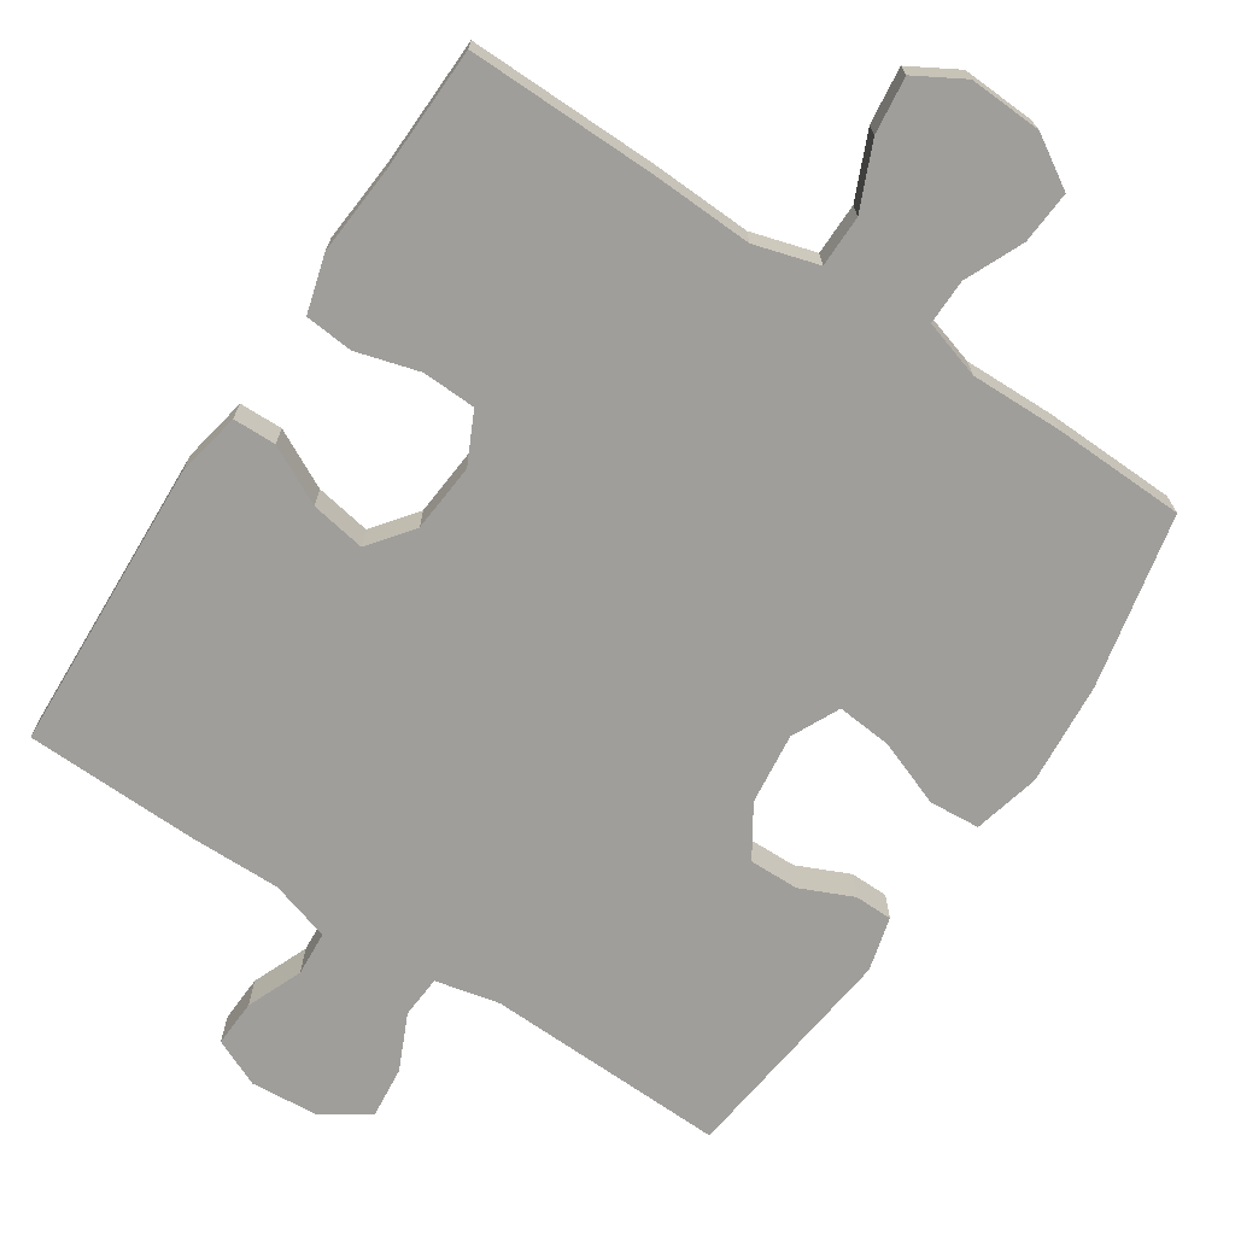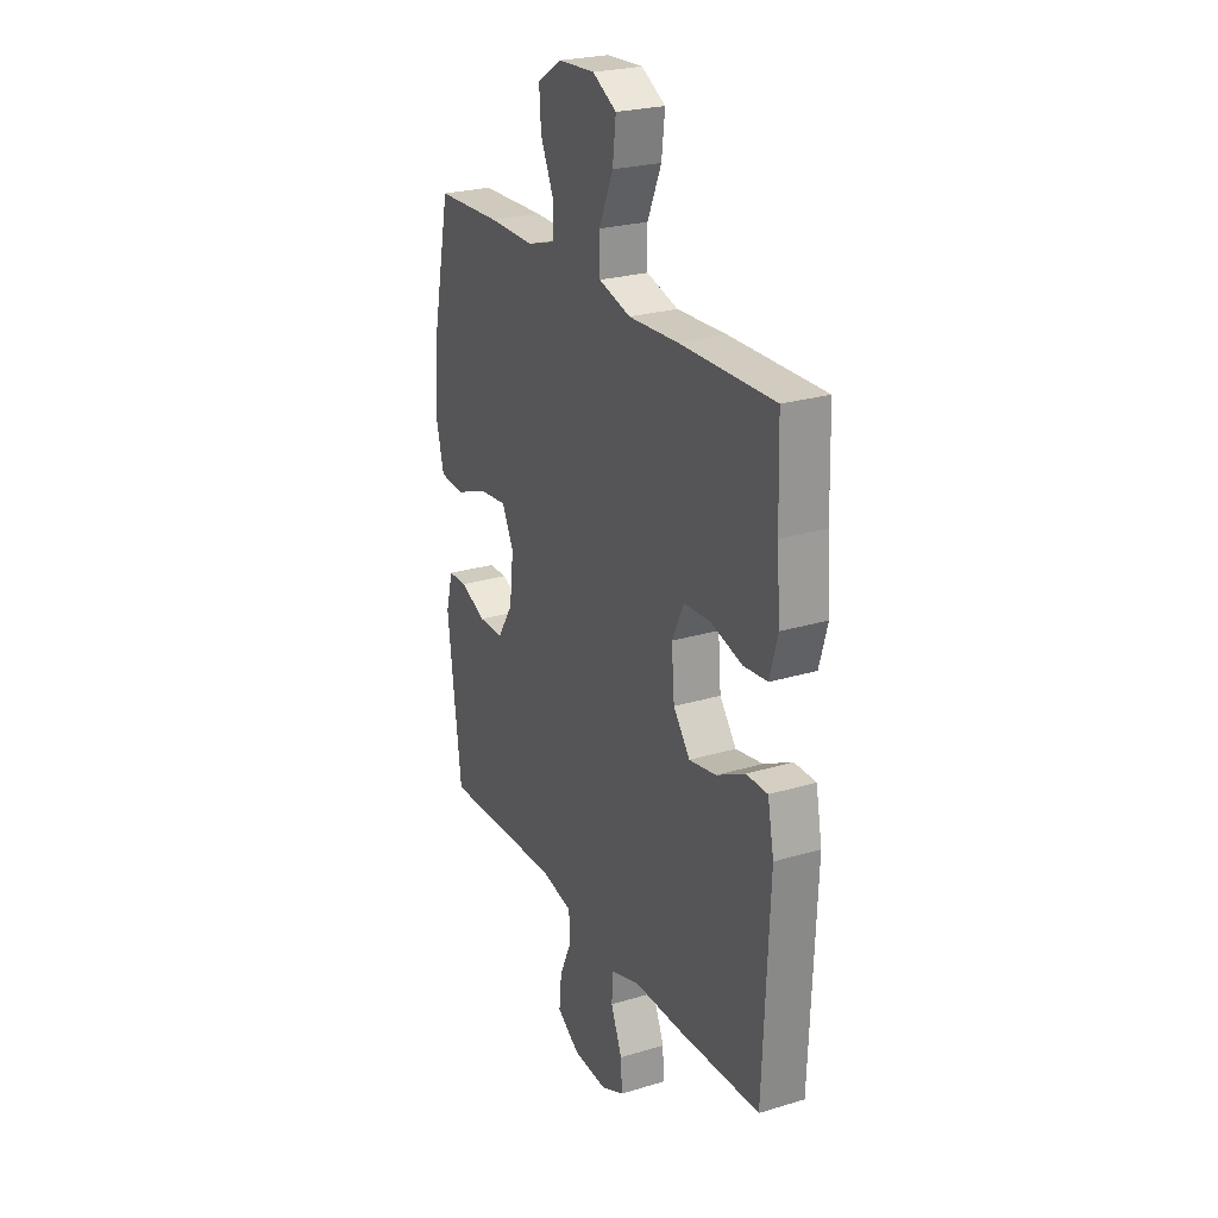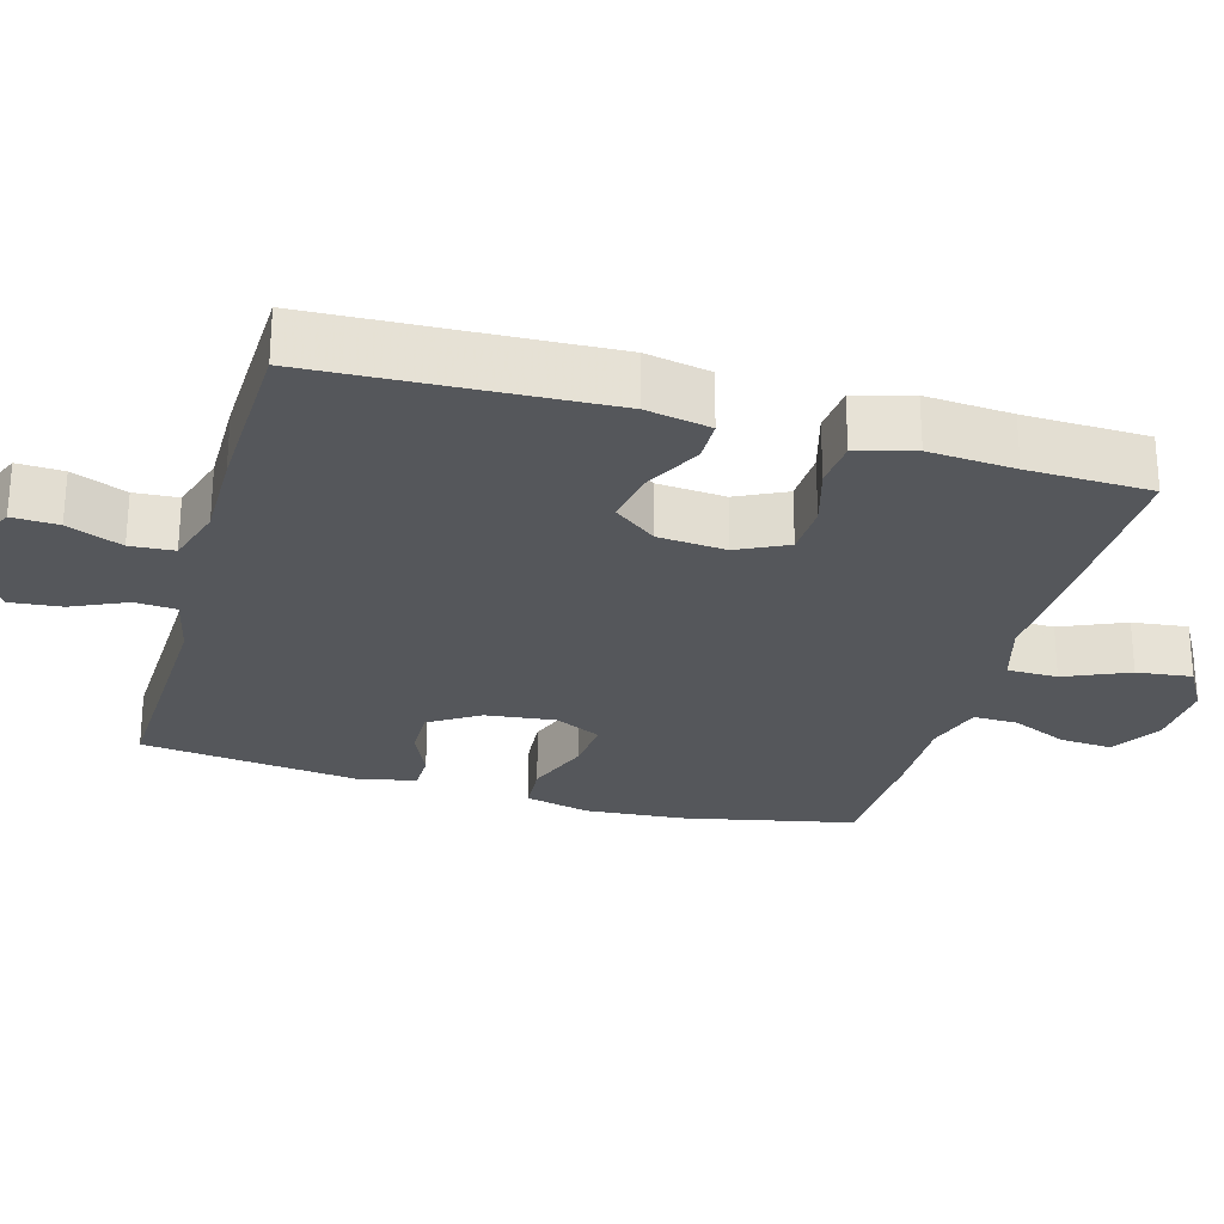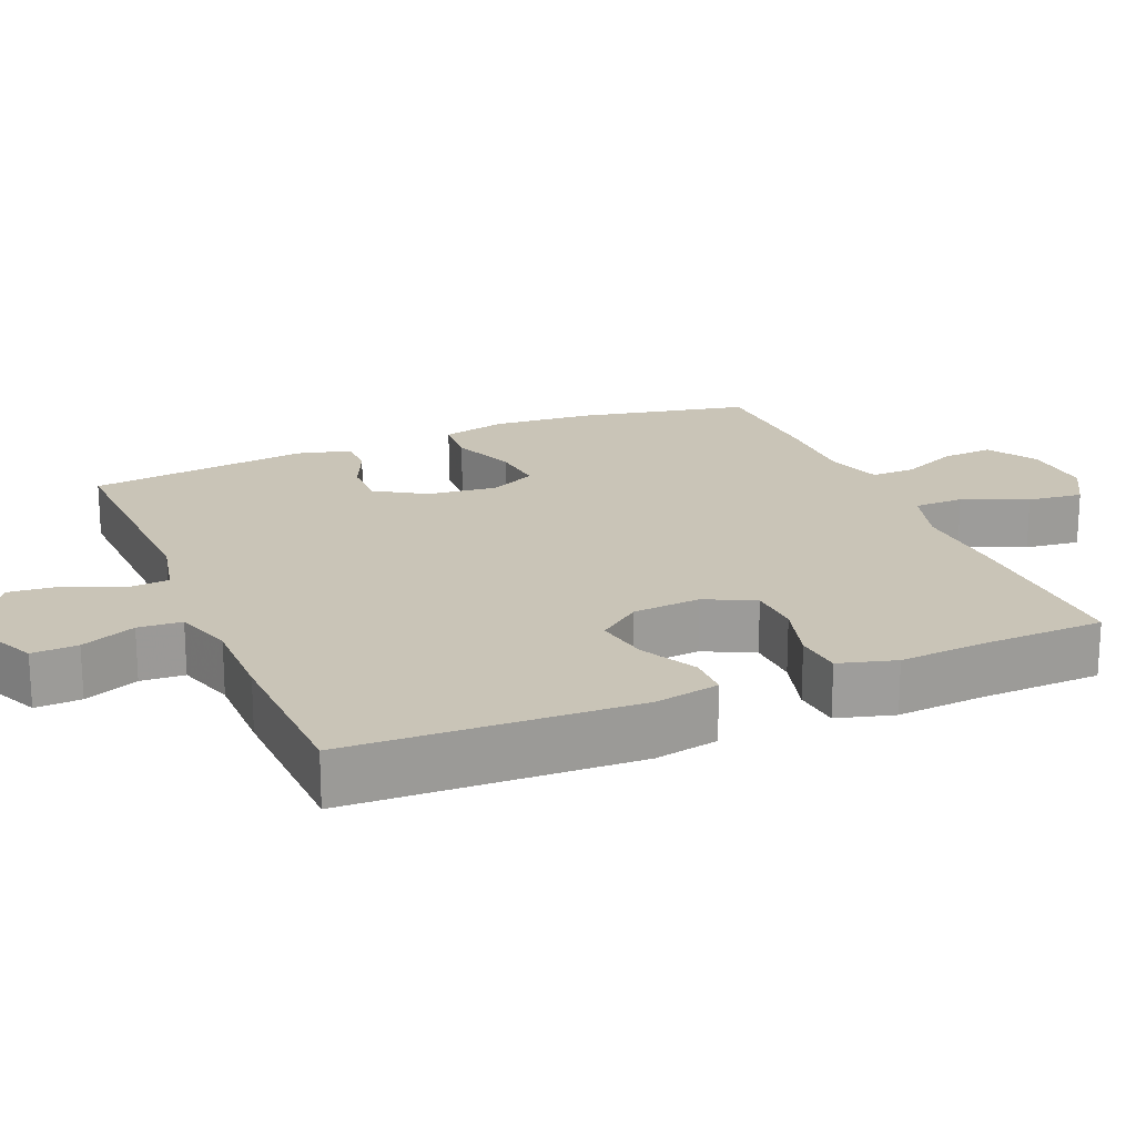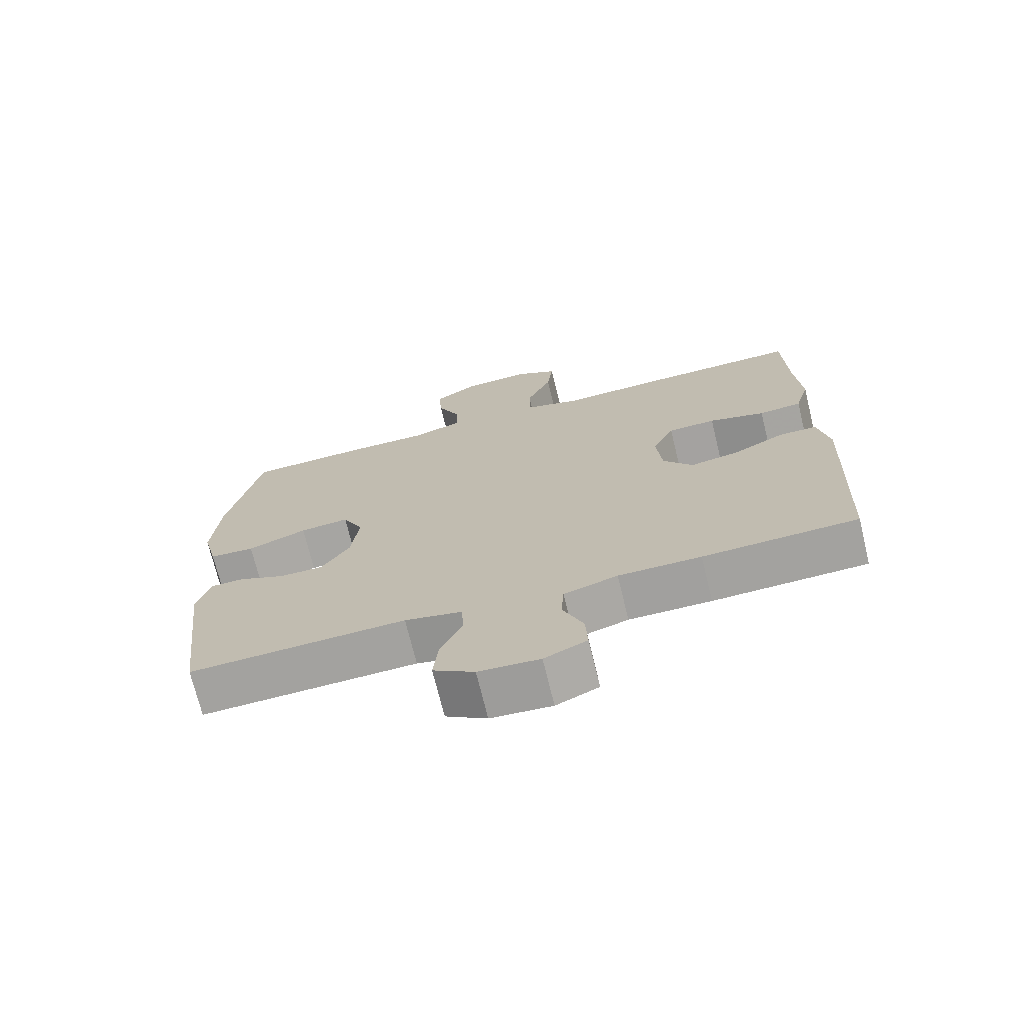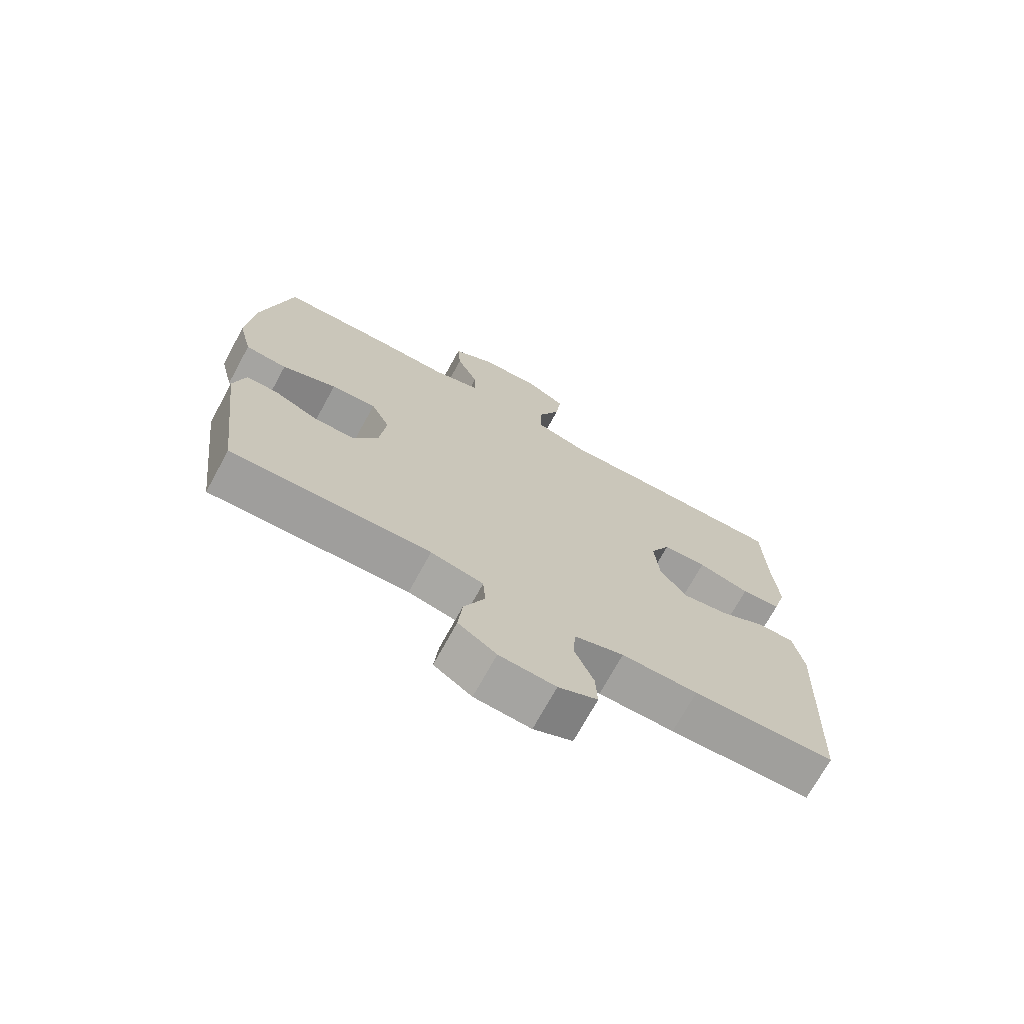
<metadata>
{"format":"obj","ext":"obj","renderer":"f3d","projection":"perspective","resolution":1024,"background":"white","views":[{"elev":-70.8,"azim":-33.3,"up":"+Y"},{"elev":24.8,"azim":-116.2,"up":"+Z"},{"elev":-26.5,"azim":-105.7,"up":"+Y"},{"elev":19.9,"azim":-112.9,"up":"+Y"},{"elev":-71.9,"azim":-166.3,"up":"+Z"},{"elev":-71.8,"azim":151.3,"up":"+Z"}]}
</metadata>
<code>
v 0.5 0.07 0.5
v 0.549 0.07 0.266
v 0.56 0.07 0.128
v 0.538 0.07 0.039
v 0.47 0.07 0.034
v 0.381 0.07 0.068
v 0.307 0.07 0.075
v 0.276 0.07 0.011
v 0.287 0.07 -0.085
v 0.33 0.07 -0.153
v 0.397 0.07 -0.152
v 0.467 0.07 -0.121
v 0.518 0.07 -0.122
v 0.537 0.07 -0.195
v 0.5 0.07 -0.5
v 0.174 0.07 -0.489
v 0.088 0.07 -0.508
v 0.084 0.07 -0.565
v 0.118 0.07 -0.64
v 0.125 0.07 -0.71
v 0.063 0.07 -0.751
v -0.029 0.07 -0.758
v -0.093 0.07 -0.729
v -0.09 0.07 -0.666
v -0.059 0.07 -0.591
v -0.063 0.07 -0.531
v -0.144 0.07 -0.506
v -0.268 0.07 -0.507
v -0.5 0.07 -0.5
v -0.517 0.07 -0.106
v -0.5 0.07 -0.018
v -0.442 0.07 -0.017
v -0.364 0.07 -0.057
v -0.29 0.07 -0.07
v -0.245 0.07 -0.011
v -0.237 0.07 0.082
v -0.27 0.07 0.15
v -0.342 0.07 0.153
v -0.427 0.07 0.129
v -0.492 0.07 0.135
v -0.514 0.07 0.213
v -0.505 0.07 0.331
v -0.5 0.07 0.5
v -0.244 0.07 0.496
v -0.109 0.07 0.49
v -0.023 0.07 0.515
v -0.022 0.07 0.584
v -0.06 0.07 0.672
v -0.069 0.07 0.748
v -0.004 0.07 0.785
v 0.094 0.07 0.78
v 0.162 0.07 0.738
v 0.157 0.07 0.667
v 0.122 0.07 0.589
v 0.121 0.07 0.528
v 0.199 0.07 0.504
v 0.322 0.07 0.506
v 0.5 0 0.5
v 0.549 0 0.266
v 0.56 0 0.128
v 0.538 0 0.039
v 0.47 0 0.034
v 0.381 0 0.068
v 0.307 0 0.075
v 0.276 0 0.011
v 0.287 0 -0.085
v 0.33 0 -0.153
v 0.397 0 -0.152
v 0.467 0 -0.121
v 0.518 0 -0.122
v 0.537 0 -0.195
v 0.5 0 -0.5
v 0.174 0 -0.489
v 0.088 0 -0.508
v 0.084 0 -0.565
v 0.118 0 -0.64
v 0.125 0 -0.71
v 0.063 0 -0.751
v -0.029 0 -0.758
v -0.093 0 -0.729
v -0.09 0 -0.666
v -0.059 0 -0.591
v -0.063 0 -0.531
v -0.144 0 -0.506
v -0.268 0 -0.507
v -0.5 0 -0.5
v -0.517 0 -0.106
v -0.5 0 -0.018
v -0.442 0 -0.017
v -0.364 0 -0.057
v -0.29 0 -0.07
v -0.245 0 -0.011
v -0.237 0 0.082
v -0.27 0 0.15
v -0.342 0 0.153
v -0.427 0 0.129
v -0.492 0 0.135
v -0.514 0 0.213
v -0.505 0 0.331
v -0.5 0 0.5
v -0.244 0 0.496
v -0.109 0 0.49
v -0.023 0 0.515
v -0.022 0 0.584
v -0.06 0 0.672
v -0.069 0 0.748
v -0.004 0 0.785
v 0.094 0 0.78
v 0.162 0 0.738
v 0.157 0 0.667
v 0.122 0 0.589
v 0.121 0 0.528
v 0.199 0 0.504
v 0.322 0 0.506
f 56 57 1 2
f 55 56 2 3
f 51 52 53 54
f 51 54 55
f 50 51 55
f 47 48 49 50
f 46 47 50 55
f 45 46 55 3
f 42 43 44 45
f 38 39 40 41
f 37 38 41 42
f 30 31 32 33
f 30 33 34
f 27 28 29 30
f 26 27 30 34
f 22 23 24 25
f 22 25 26
f 21 22 26
f 18 19 20 21
f 17 18 21 26
f 16 17 26 34
f 11 12 13 14
f 10 11 14 15
f 9 10 15 16
f 3 4 5 6
f 3 6 7
f 37 42 45 3
f 9 16 34 35
f 8 9 35 36
f 7 8 36 37
f 3 7 37
f 59 58 114 113
f 60 59 113 112
f 111 110 109 108
f 112 111 108
f 112 108 107
f 107 106 105 104
f 112 107 104 103
f 60 112 103 102
f 102 101 100 99
f 98 97 96 95
f 99 98 95 94
f 90 89 88 87
f 91 90 87
f 87 86 85 84
f 91 87 84 83
f 82 81 80 79
f 83 82 79
f 83 79 78
f 78 77 76 75
f 83 78 75 74
f 91 83 74 73
f 71 70 69 68
f 72 71 68 67
f 73 72 67 66
f 63 62 61 60
f 64 63 60
f 60 102 99 94
f 92 91 73 66
f 93 92 66 65
f 94 93 65 64
f 94 64 60
f 1 58 59 2
f 2 59 60 3
f 3 60 61 4
f 4 61 62 5
f 5 62 63 6
f 6 63 64 7
f 7 64 65 8
f 8 65 66 9
f 9 66 67 10
f 10 67 68 11
f 11 68 69 12
f 12 69 70 13
f 13 70 71 14
f 14 71 72 15
f 15 72 73 16
f 16 73 74 17
f 17 74 75 18
f 18 75 76 19
f 19 76 77 20
f 20 77 78 21
f 21 78 79 22
f 22 79 80 23
f 23 80 81 24
f 24 81 82 25
f 25 82 83 26
f 26 83 84 27
f 27 84 85 28
f 28 85 86 29
f 29 86 87 30
f 30 87 88 31
f 31 88 89 32
f 32 89 90 33
f 33 90 91 34
f 34 91 92 35
f 35 92 93 36
f 36 93 94 37
f 37 94 95 38
f 38 95 96 39
f 39 96 97 40
f 40 97 98 41
f 41 98 99 42
f 42 99 100 43
f 43 100 101 44
f 44 101 102 45
f 45 102 103 46
f 46 103 104 47
f 47 104 105 48
f 48 105 106 49
f 49 106 107 50
f 50 107 108 51
f 51 108 109 52
f 52 109 110 53
f 53 110 111 54
f 54 111 112 55
f 55 112 113 56
f 56 113 114 57
f 57 114 58 1

</code>
